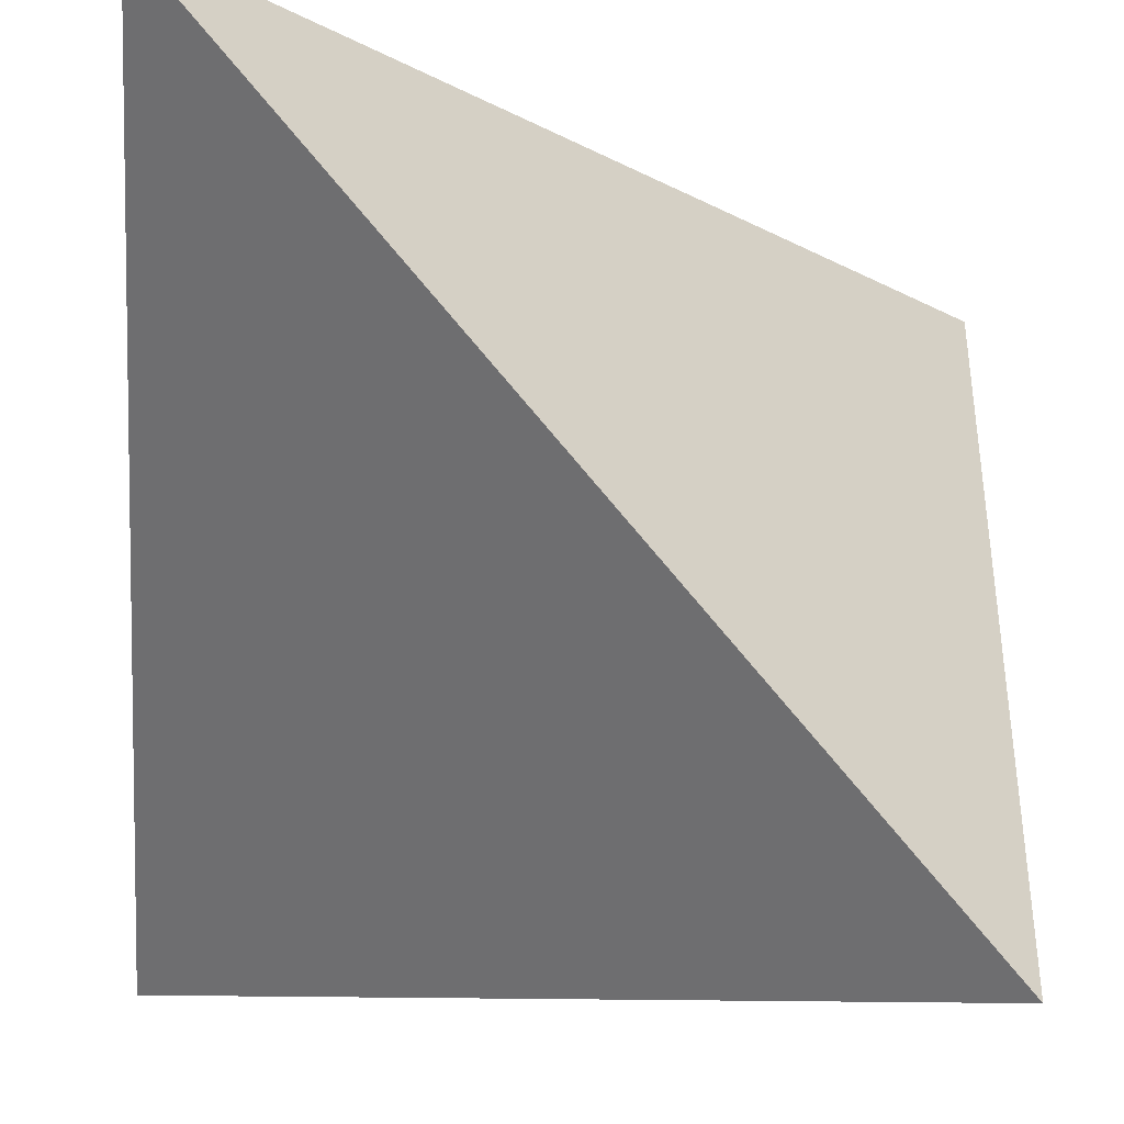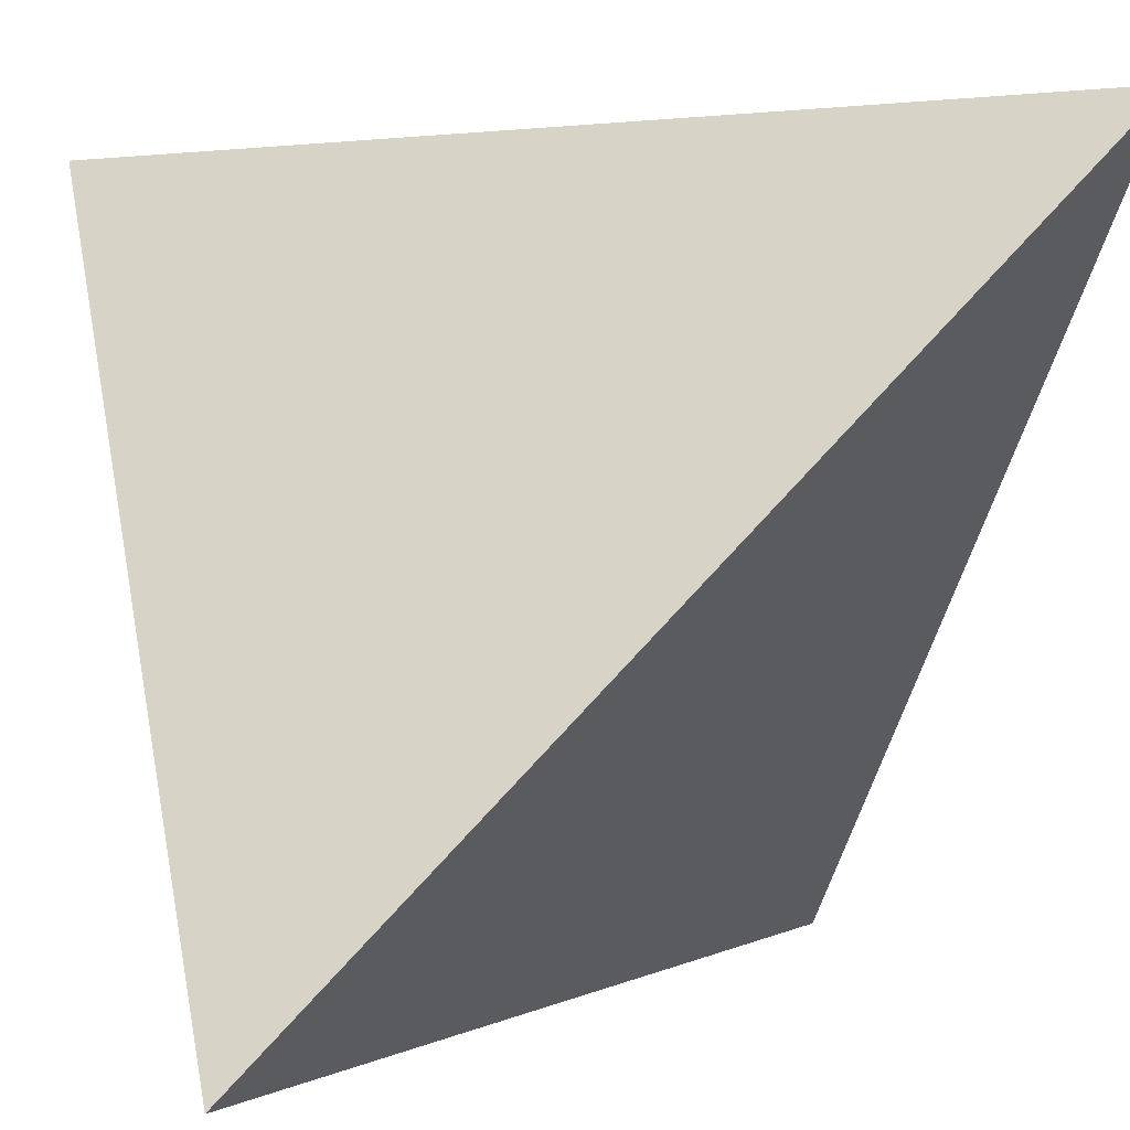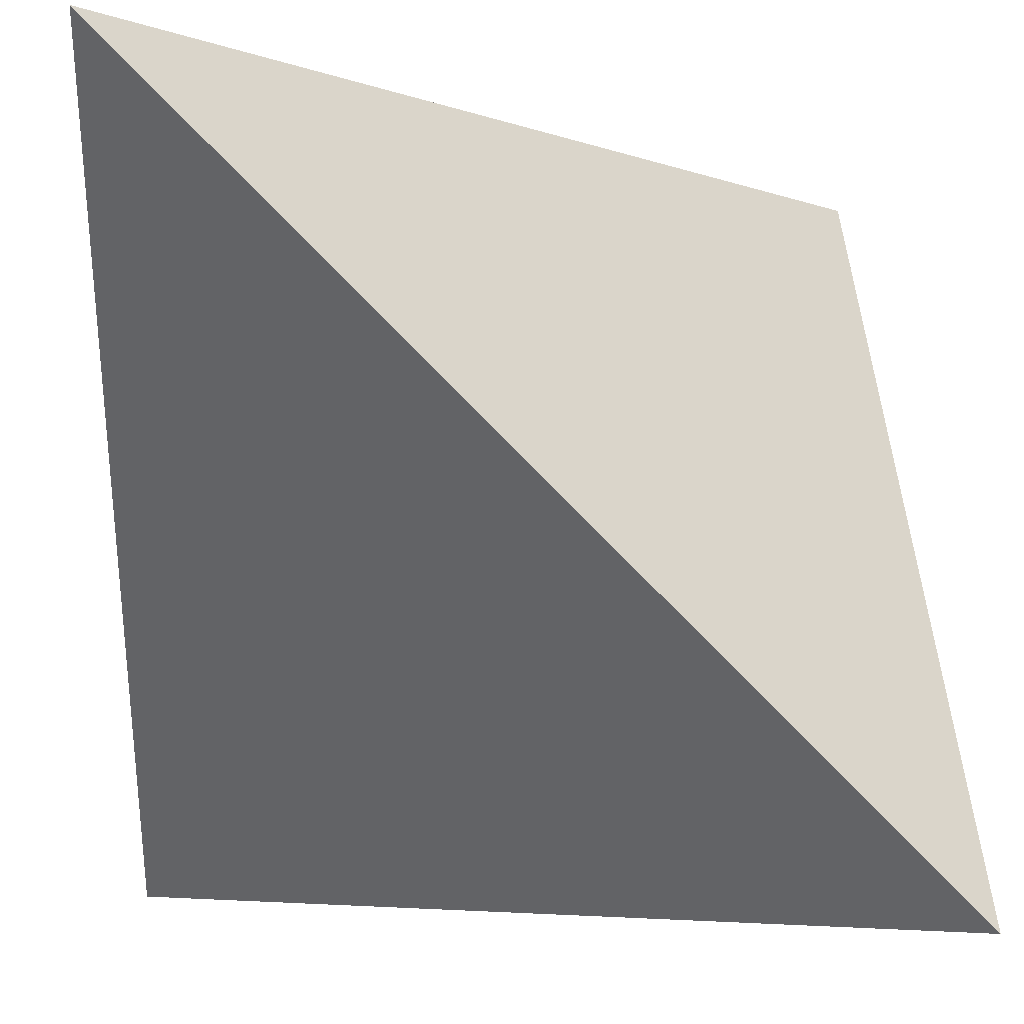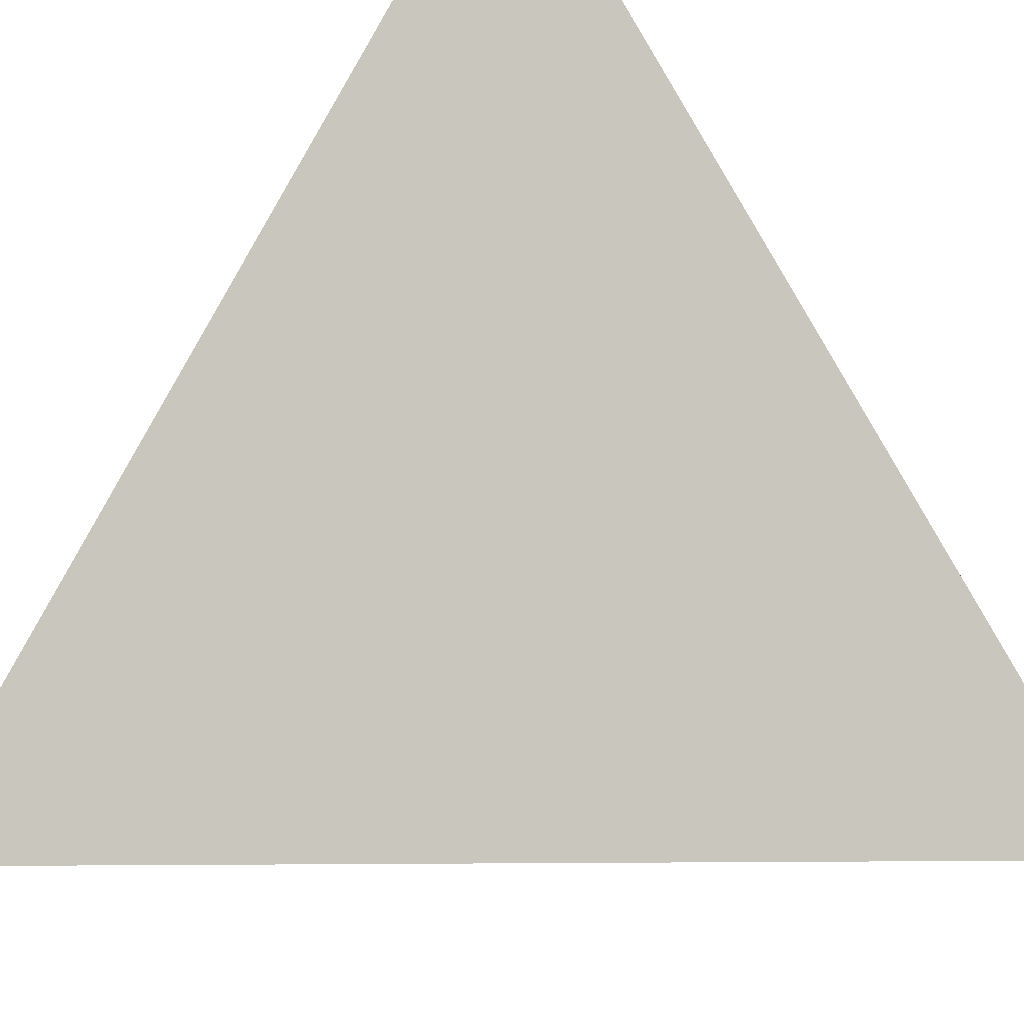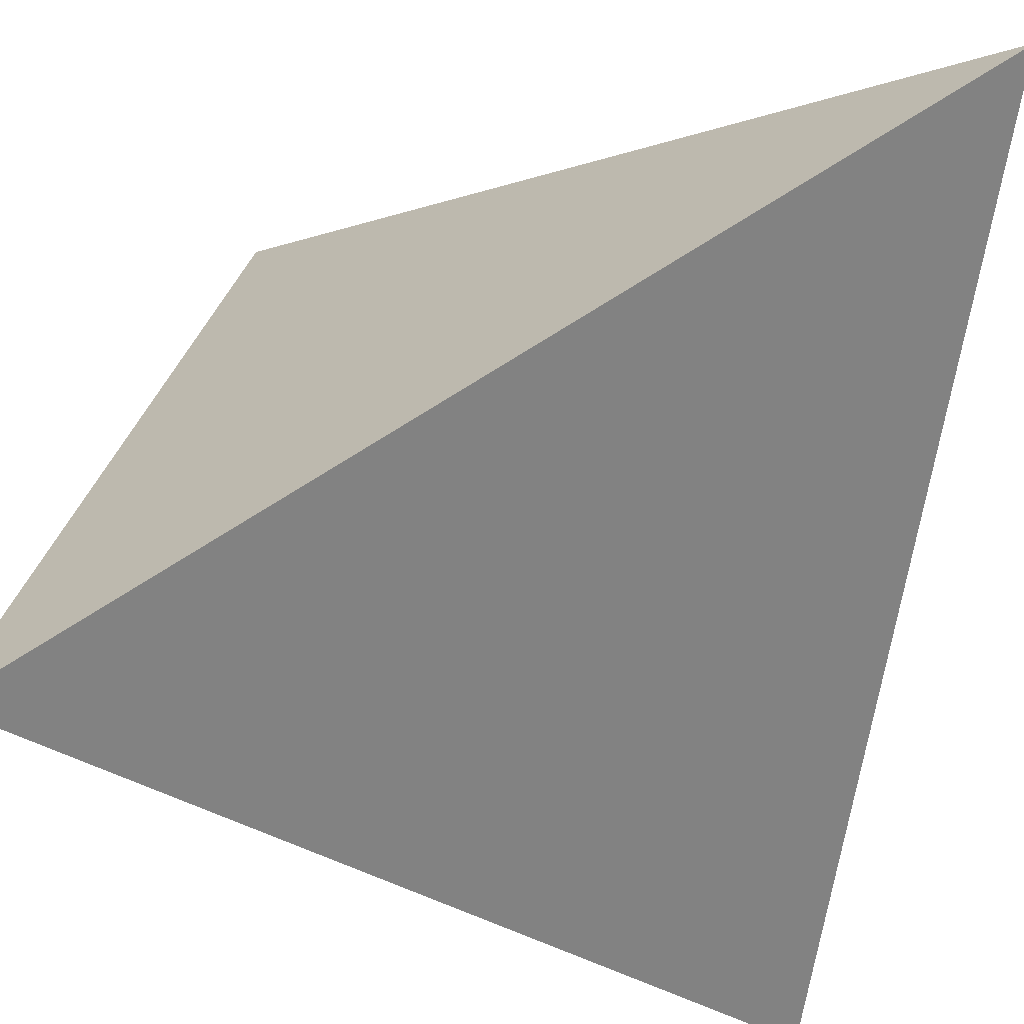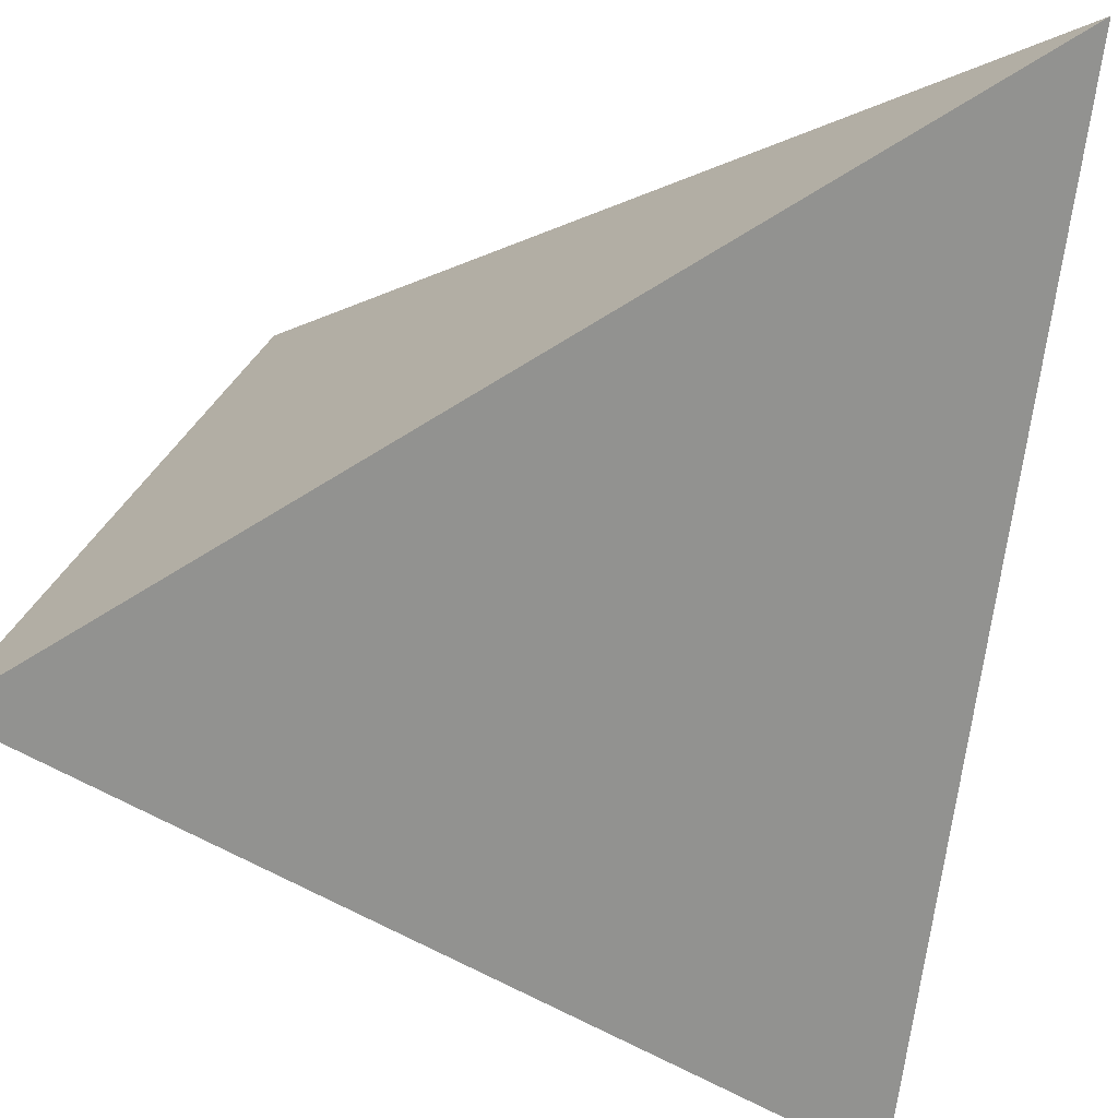
<metadata>
{"format":"obj","ext":"obj","renderer":"f3d","projection":"perspective","resolution":1024,"background":"white","views":[{"elev":76.7,"azim":5.3,"up":"+Y"},{"elev":1.2,"azim":-16.6,"up":"+Y"},{"elev":-5.9,"azim":-92.2,"up":"+Y"},{"elev":-36.1,"azim":45.6,"up":"+Y"},{"elev":70.7,"azim":-168.2,"up":"+Z"},{"elev":64.5,"azim":-79.3,"up":"+Y"}]}
</metadata>
<code>
v  0.5  0.5  0.5    #1
v  0.5 -0.5 -0.5    #2
v -0.5 -0.5  0.5    #3
v -0.5  0.5 -0.5    #1
g mesh1_mesh1-geometry
f 1 3 2
f 1 4 3
f 1 2 4
f 3 4 2

</code>
